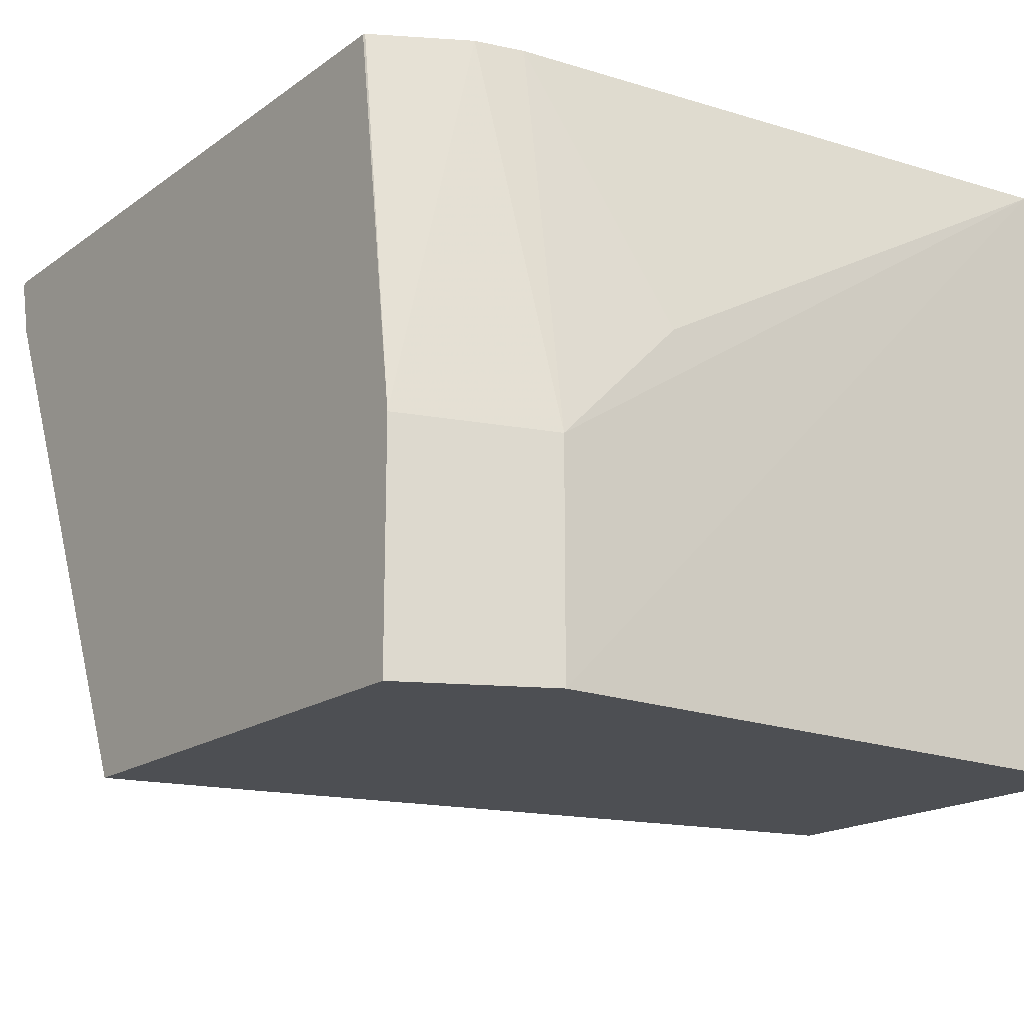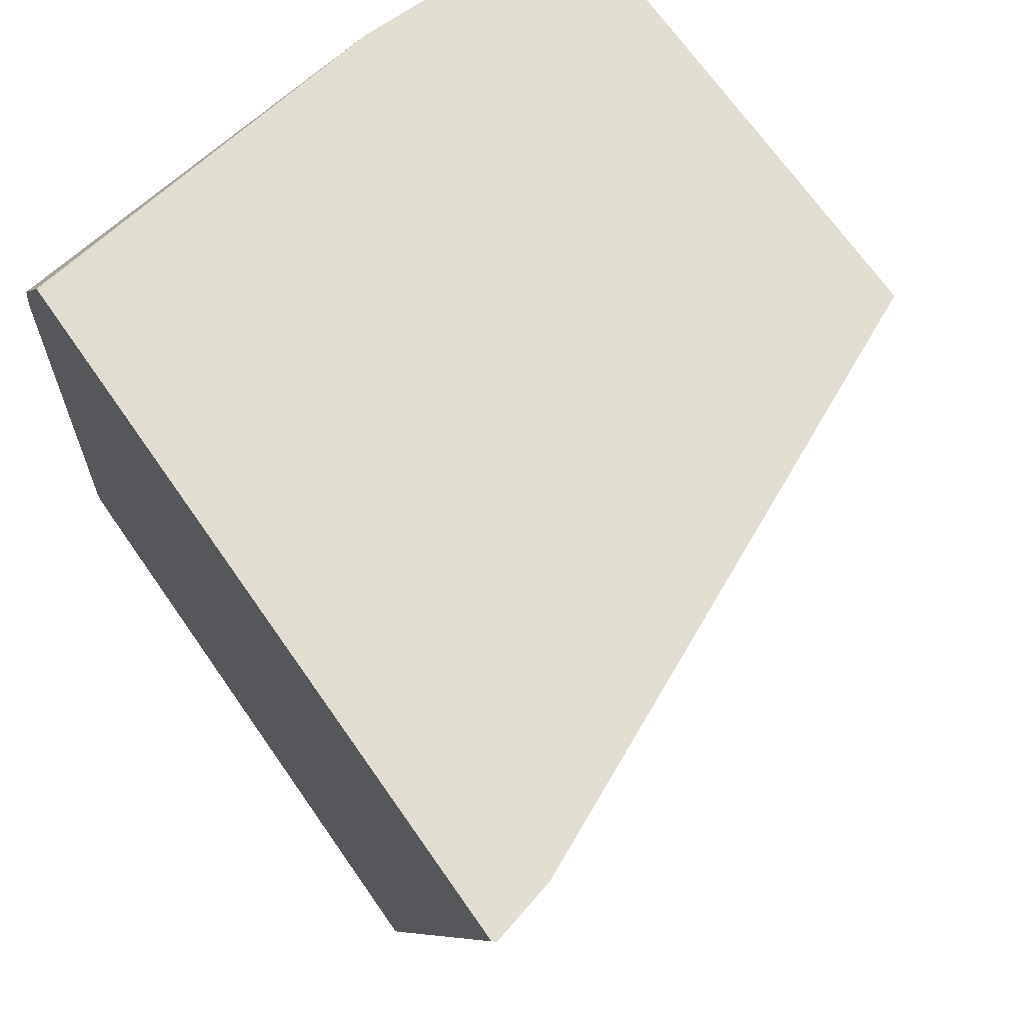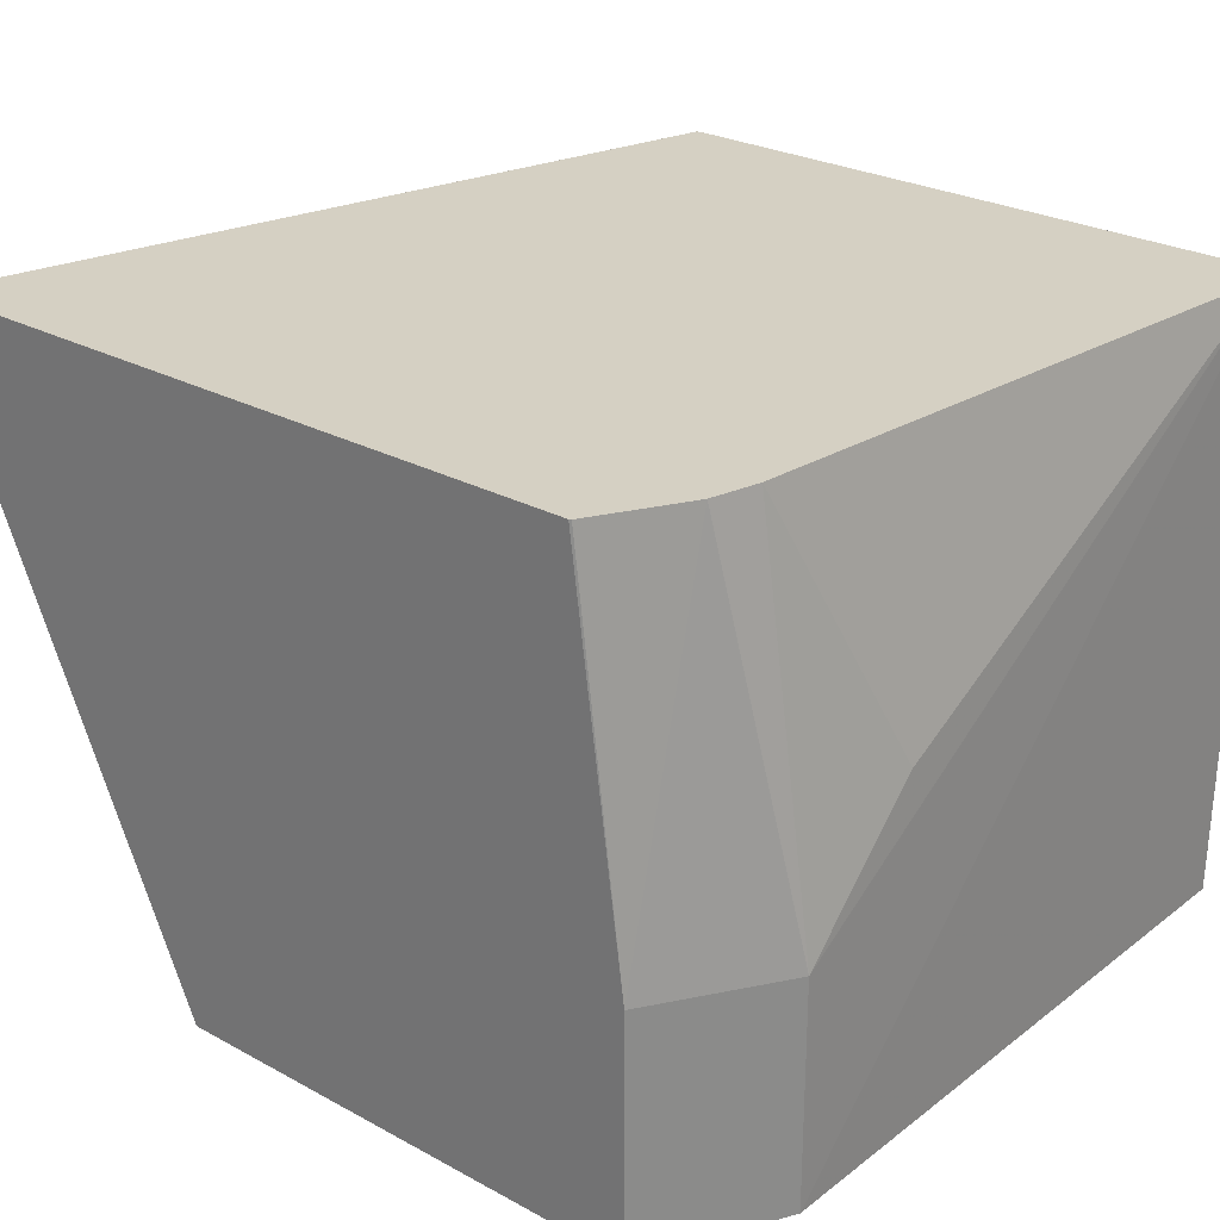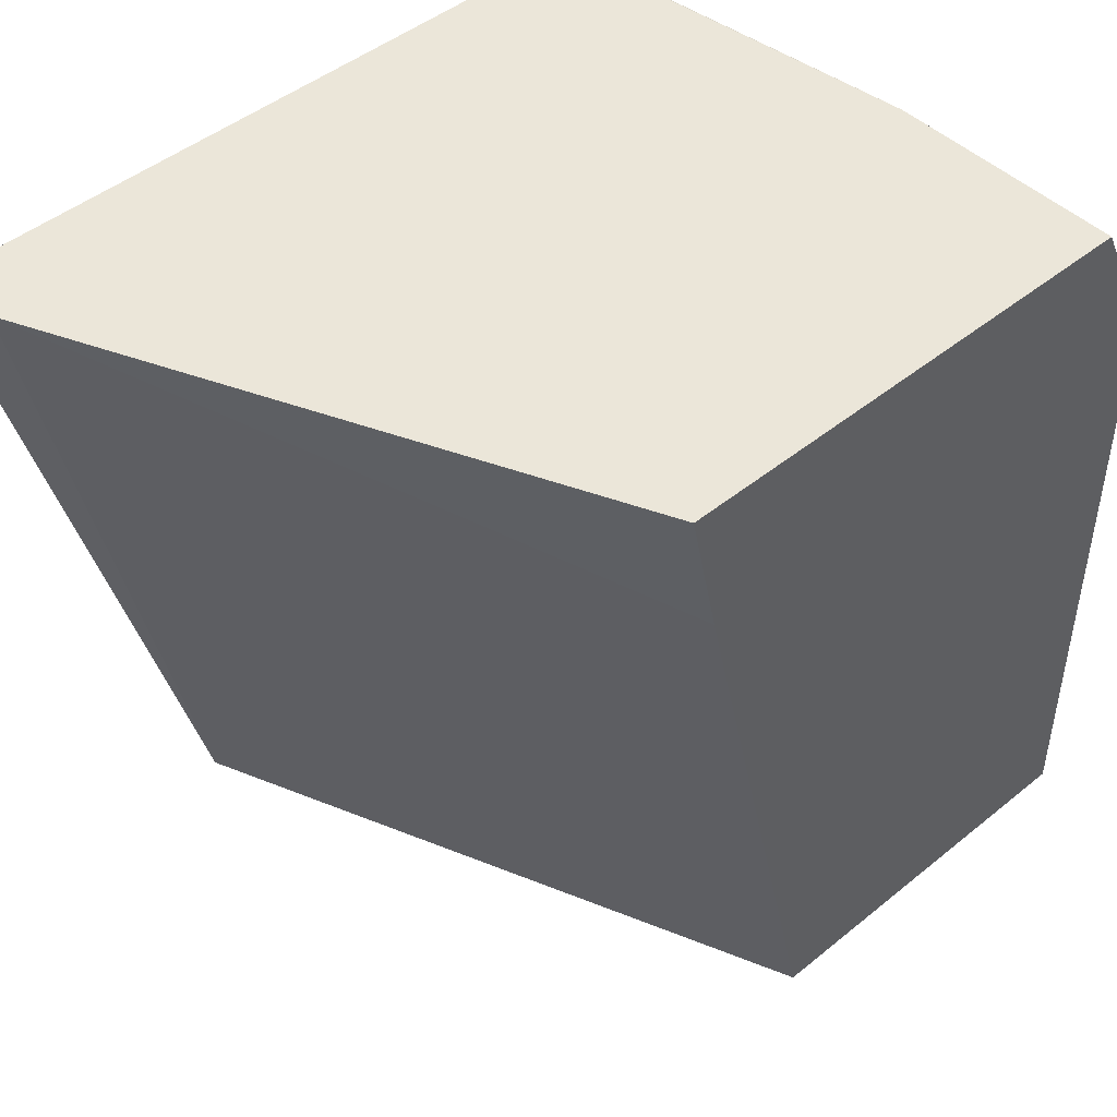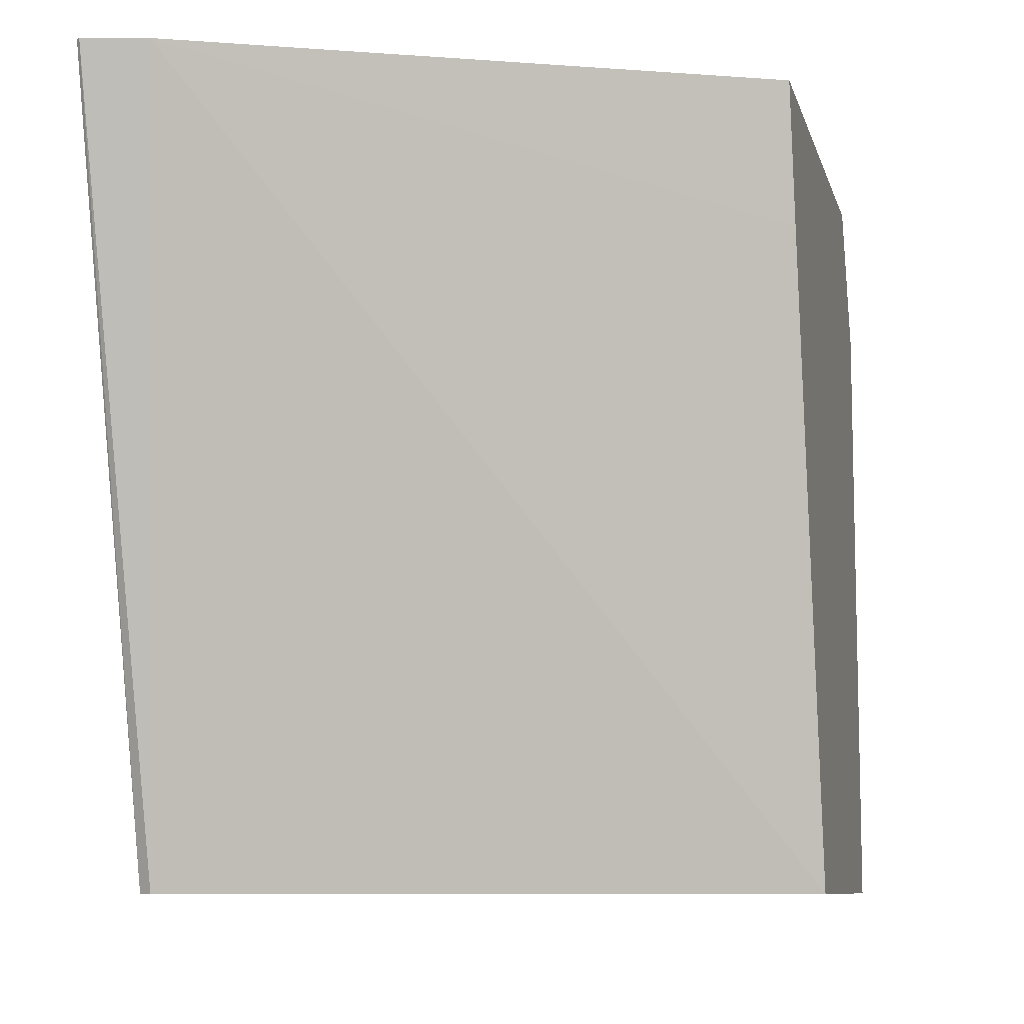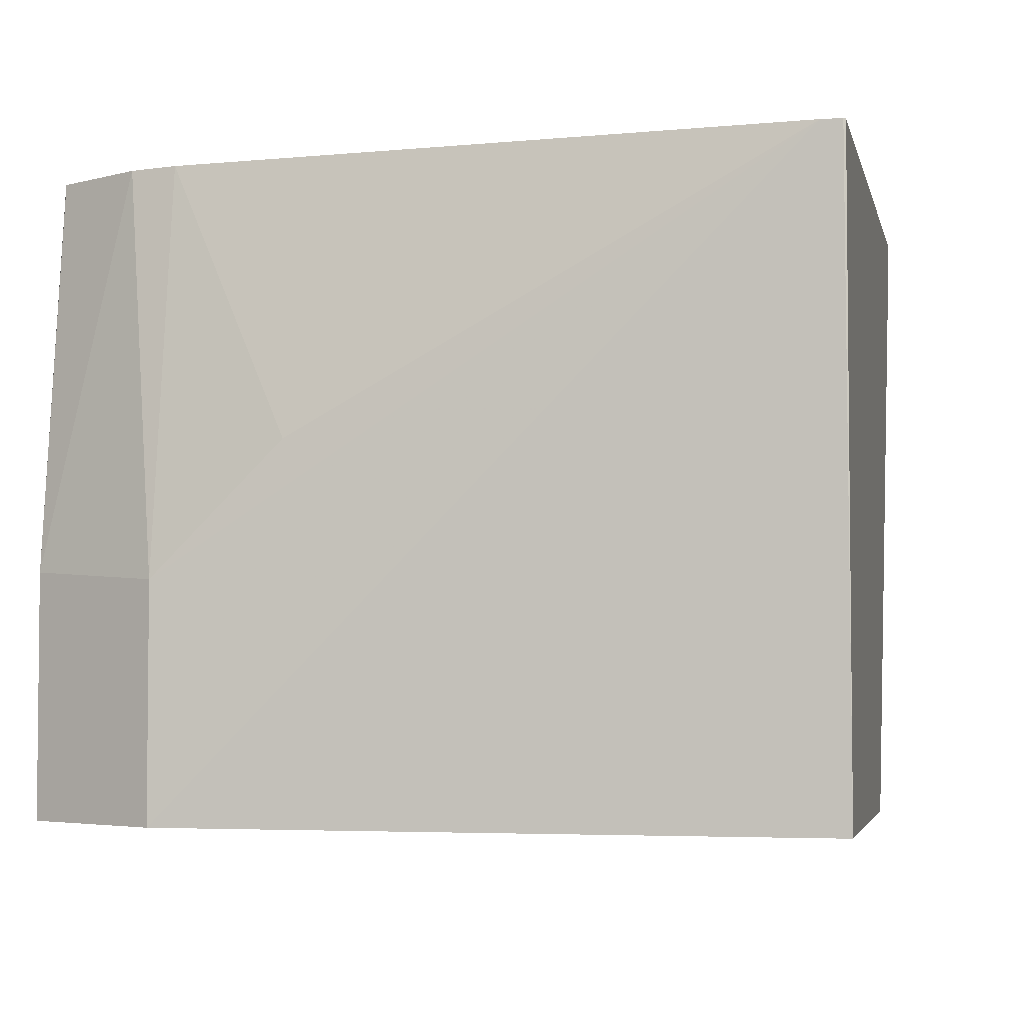
<metadata>
{"format":"obj","ext":"obj","renderer":"f3d","projection":"perspective","resolution":1024,"background":"white","views":[{"elev":-18.0,"azim":53.4,"up":"+Y"},{"elev":68.9,"azim":-124.9,"up":"+Z"},{"elev":26.4,"azim":40.4,"up":"+Y"},{"elev":46.7,"azim":-42.7,"up":"+Z"},{"elev":-8.8,"azim":-76.5,"up":"+Z"},{"elev":-3.7,"azim":102.3,"up":"+Y"}]}
</metadata>
<code>
v 0.479 0.0399 -0.0006712
v 0.4225 0.02331 0.2426
v 0.4175 0.04303 0.2426
v 0.481 0.04404 -0.0006712
v 0.5587 -0.1508 -0.0006712
v 0.512 -0.1508 0.1995
v 0.5025 -0.1508 0.2426
v 0.4184 0.04412 0.2426
v 0.4811 0.04412 1.93e-05
v 0.4848 0.04412 -0.0006712
v 0.6785 -0.1508 -0.0006712
v 0.657 -0.1508 0.2426
v 0.6407 0.04412 0.2426
v 0.6803 0.04412 -0.0006712
v 0.6806 0.04412 1.93e-05
v 0.6785 -0.1508 0.1995
v 0.6741 -0.1508 0.2084
v 0.657 -0.07668 0.2426
v 0.6414 0.04412 0.2423
v 0.6806 0.04412 0.006329
v 0.6785 -0.07981 0.1995
v 0.6569 0.04412 0.2146
v 0.6785 -0.03992 0.1596
v 0.6606 0.04412 0.1995
f 11 15 20
f 8 22 24
f 8 20 15
f 8 15 14
f 8 14 10
f 8 10 9
f 11 14 15
f 8 24 20
f 11 20 16
f 18 22 19
f 13 18 19
f 16 20 21
f 16 21 17
f 17 21 18
f 18 21 22
f 20 23 21
f 20 24 23
f 21 23 24
f 21 24 22
f 8 19 22
f 12 17 18
f 8 13 19
f 2 8 3
f 5 12 7
f 5 7 6
f 1 3 4
f 1 4 10
f 1 10 14
f 1 14 11
f 1 11 5
f 1 5 2
f 2 5 6
f 2 6 7
f 1 2 3
f 2 12 18
f 2 7 12
f 5 16 17
f 5 11 16
f 4 8 9
f 5 17 12
f 3 8 4
f 2 13 8
f 2 18 13
f 4 9 10

</code>
